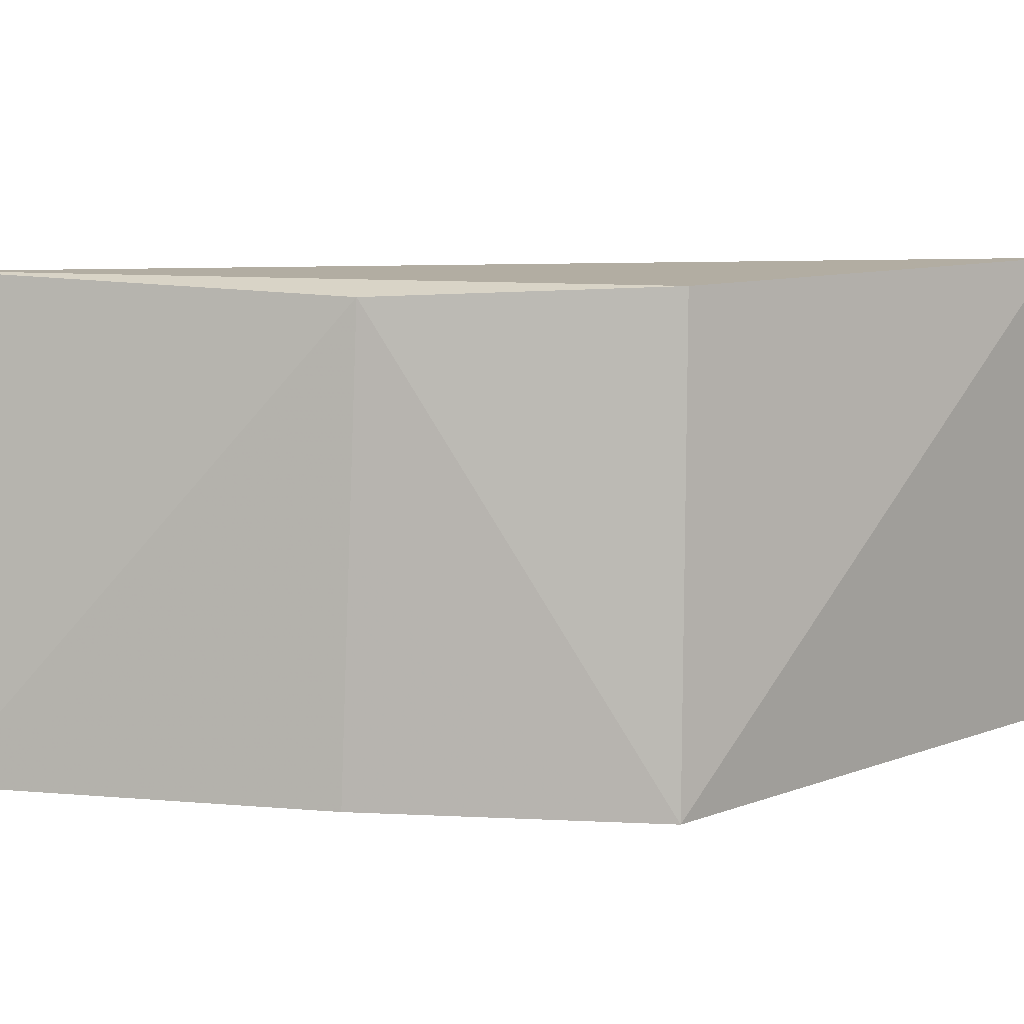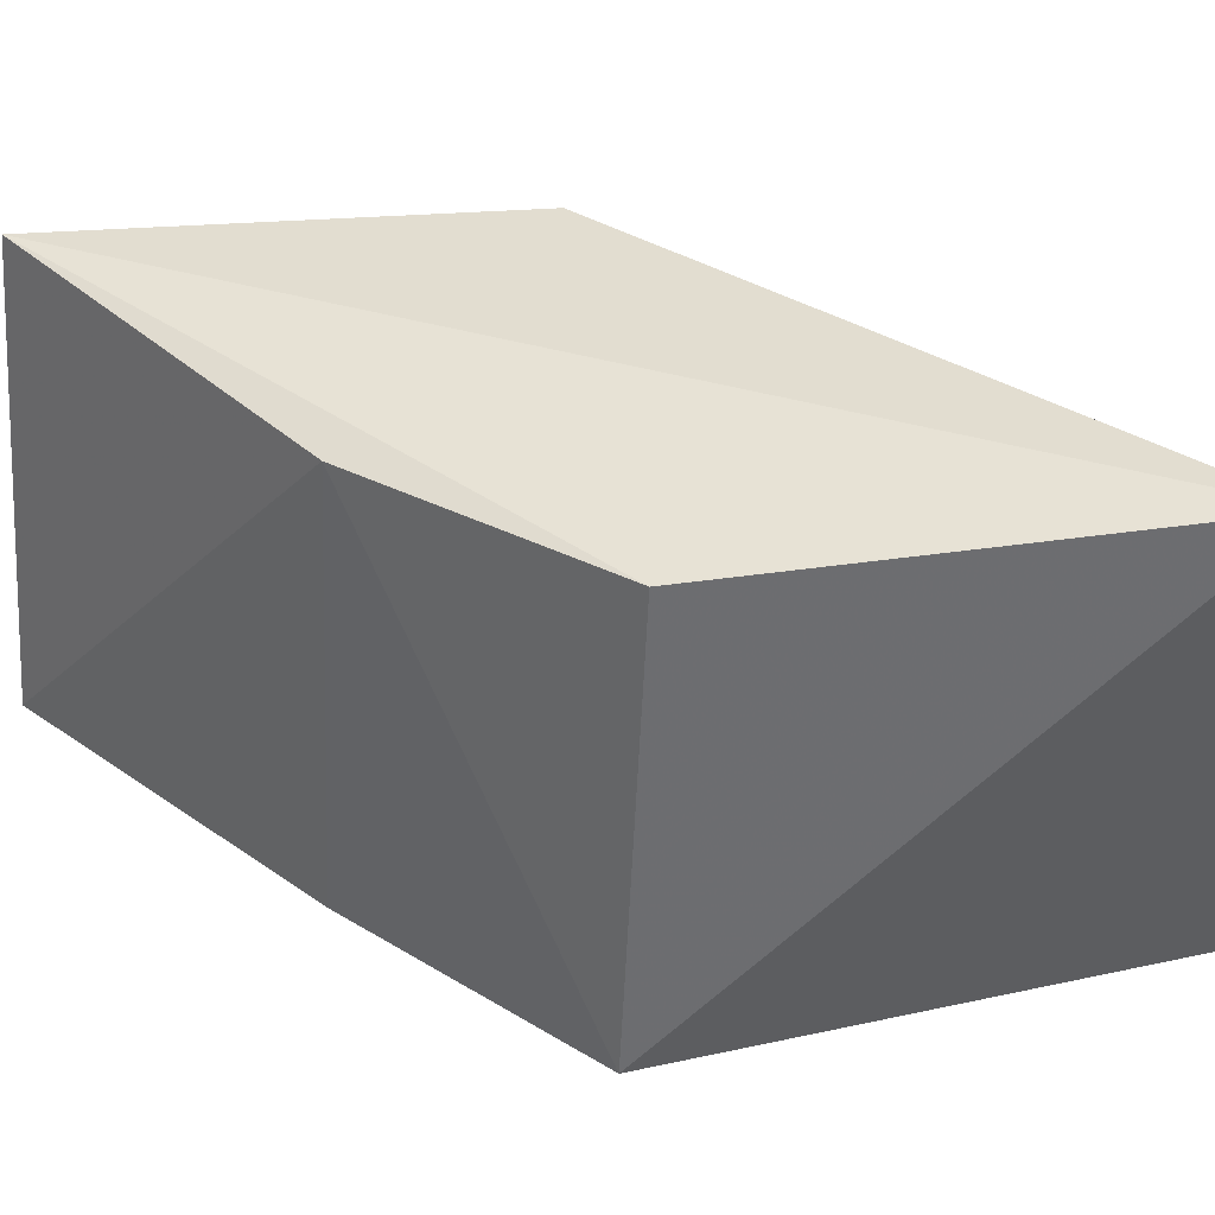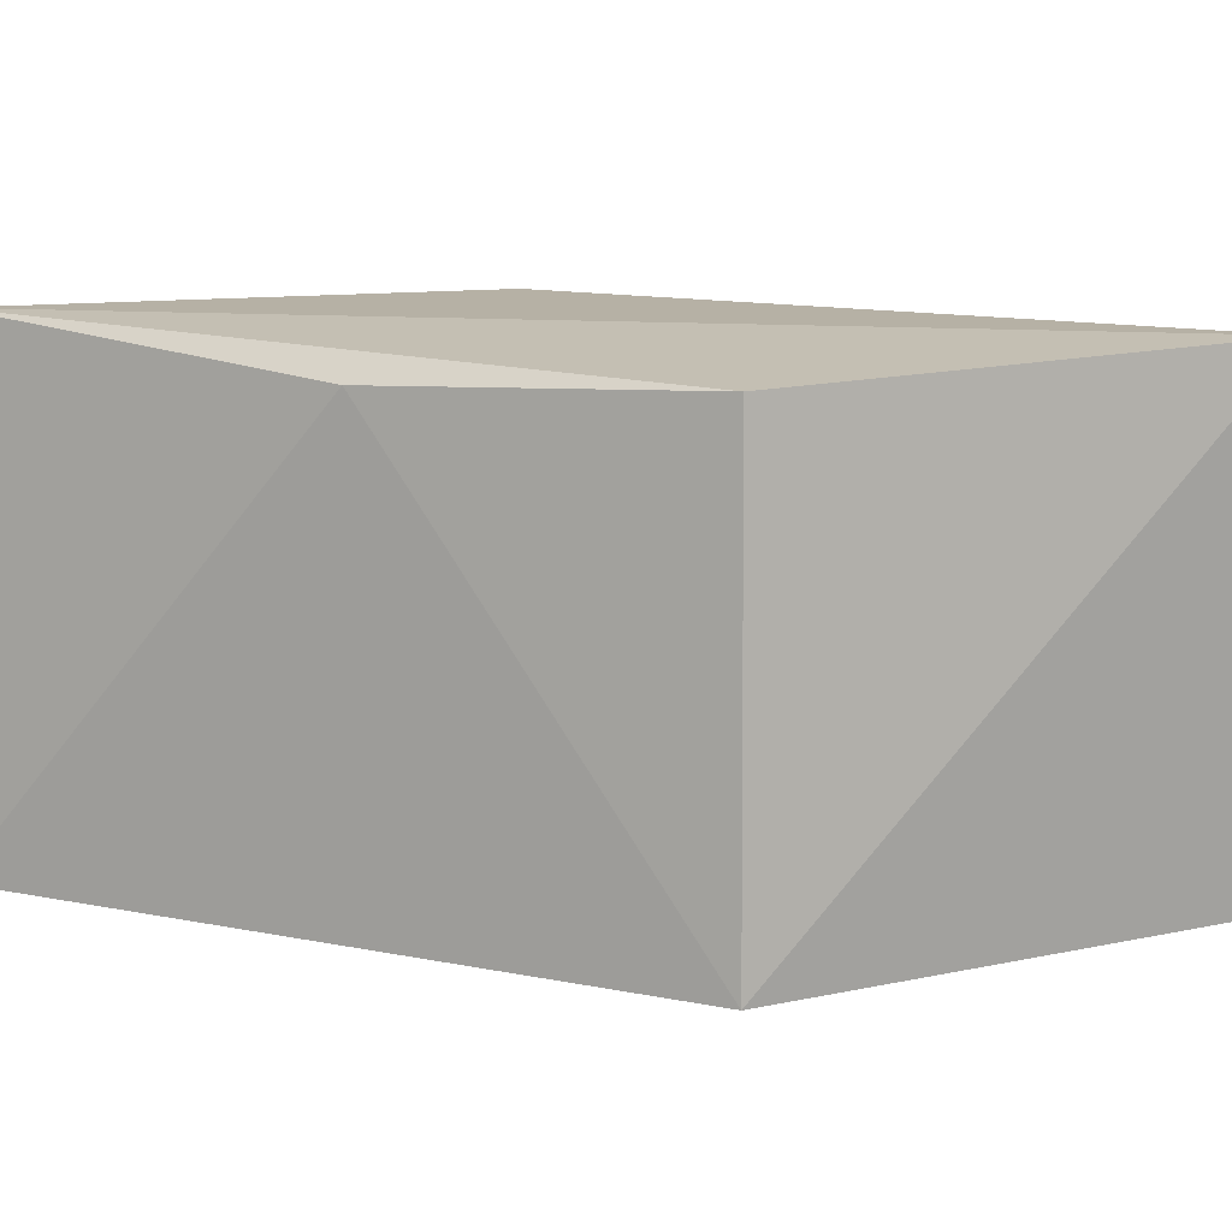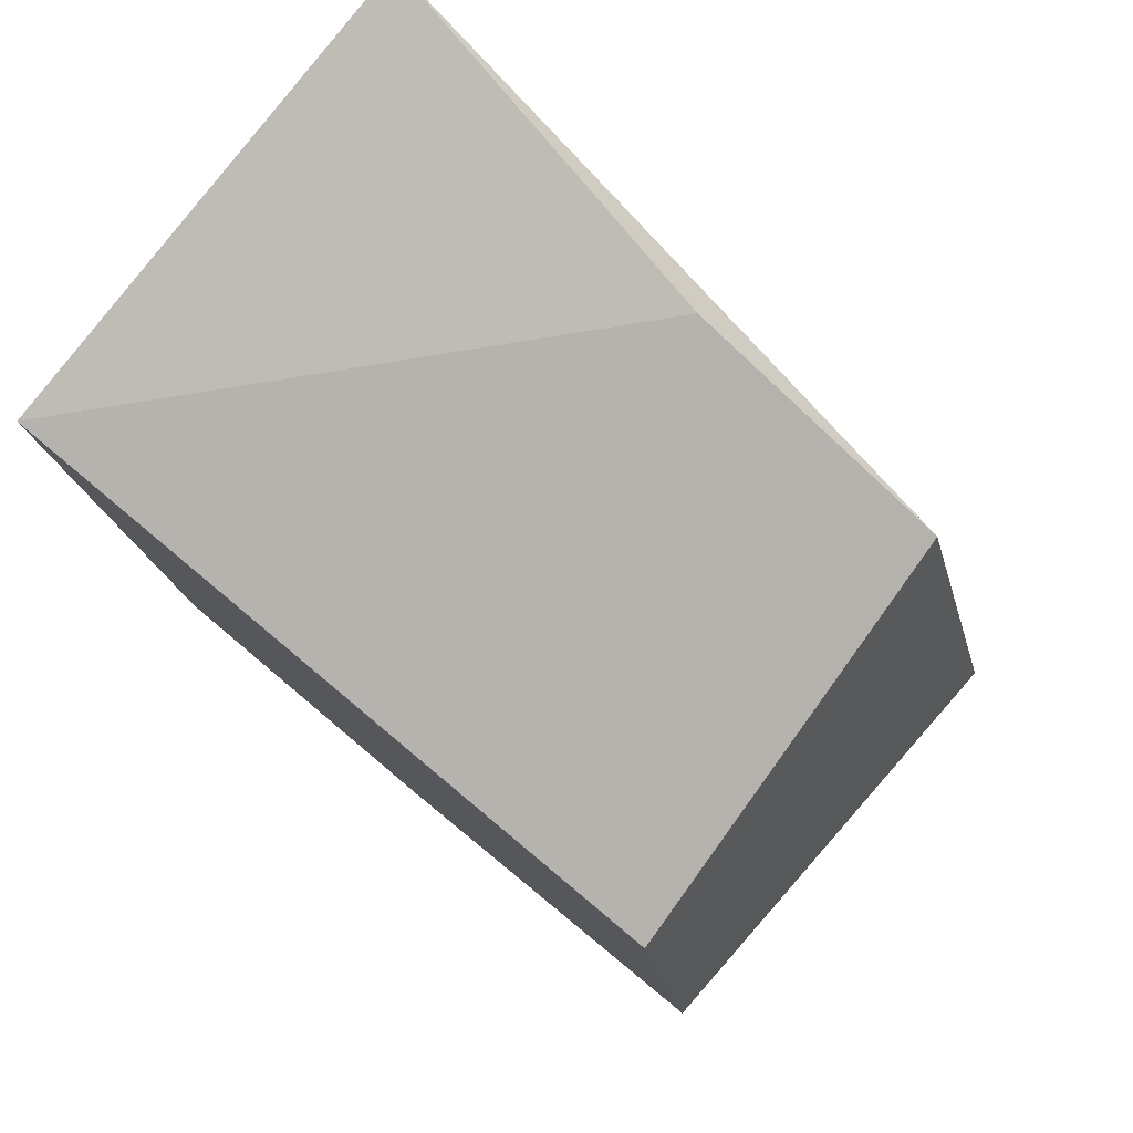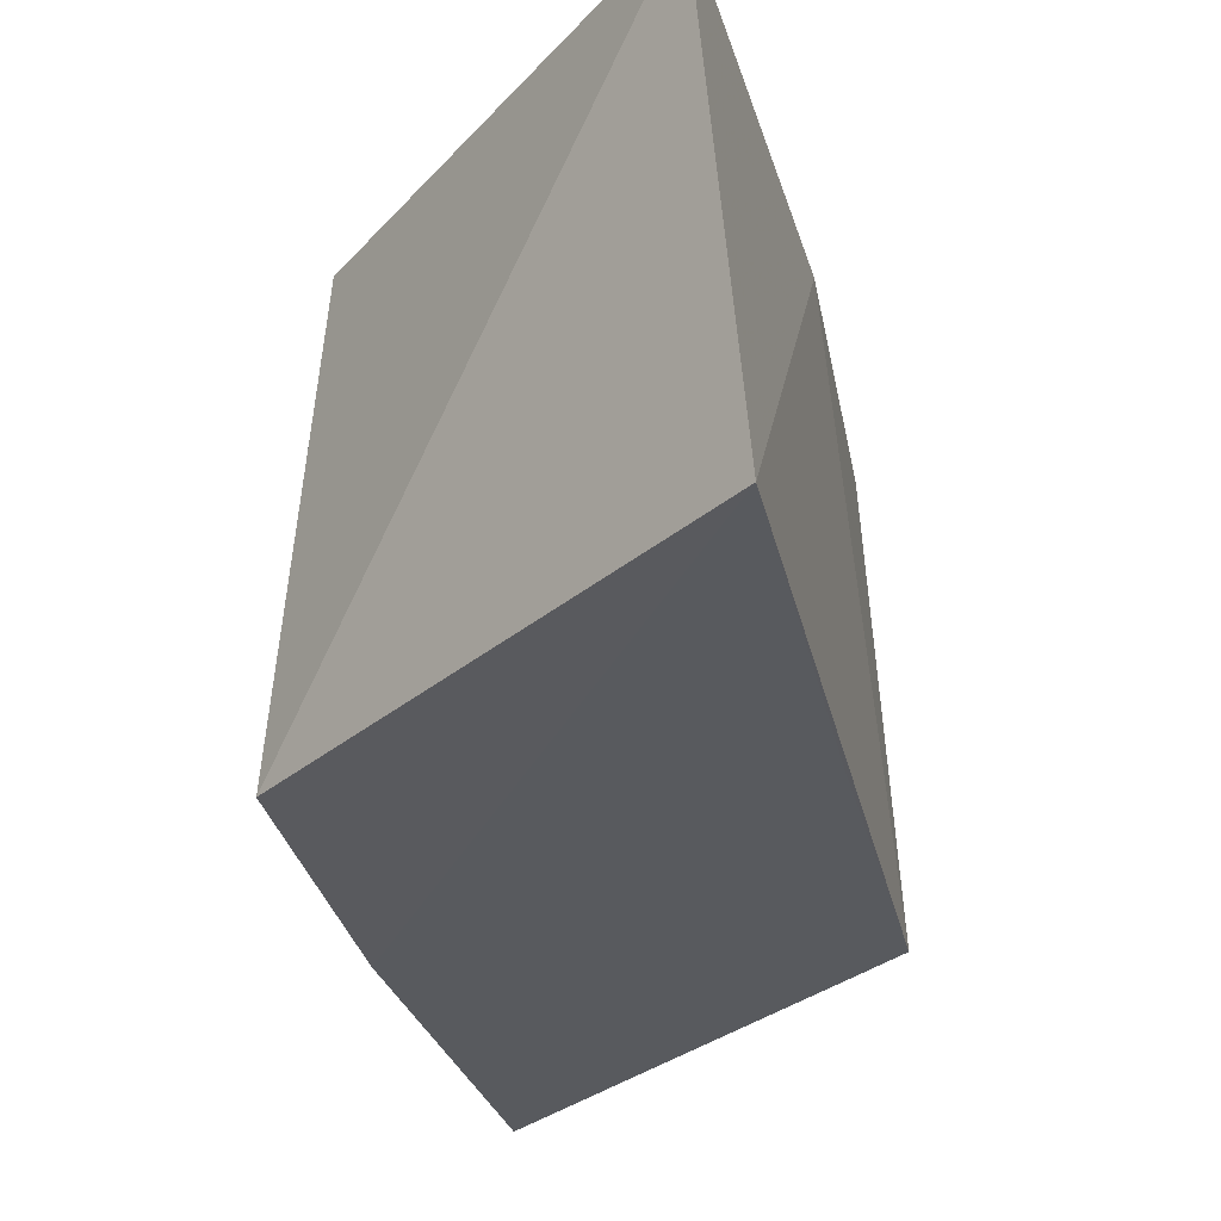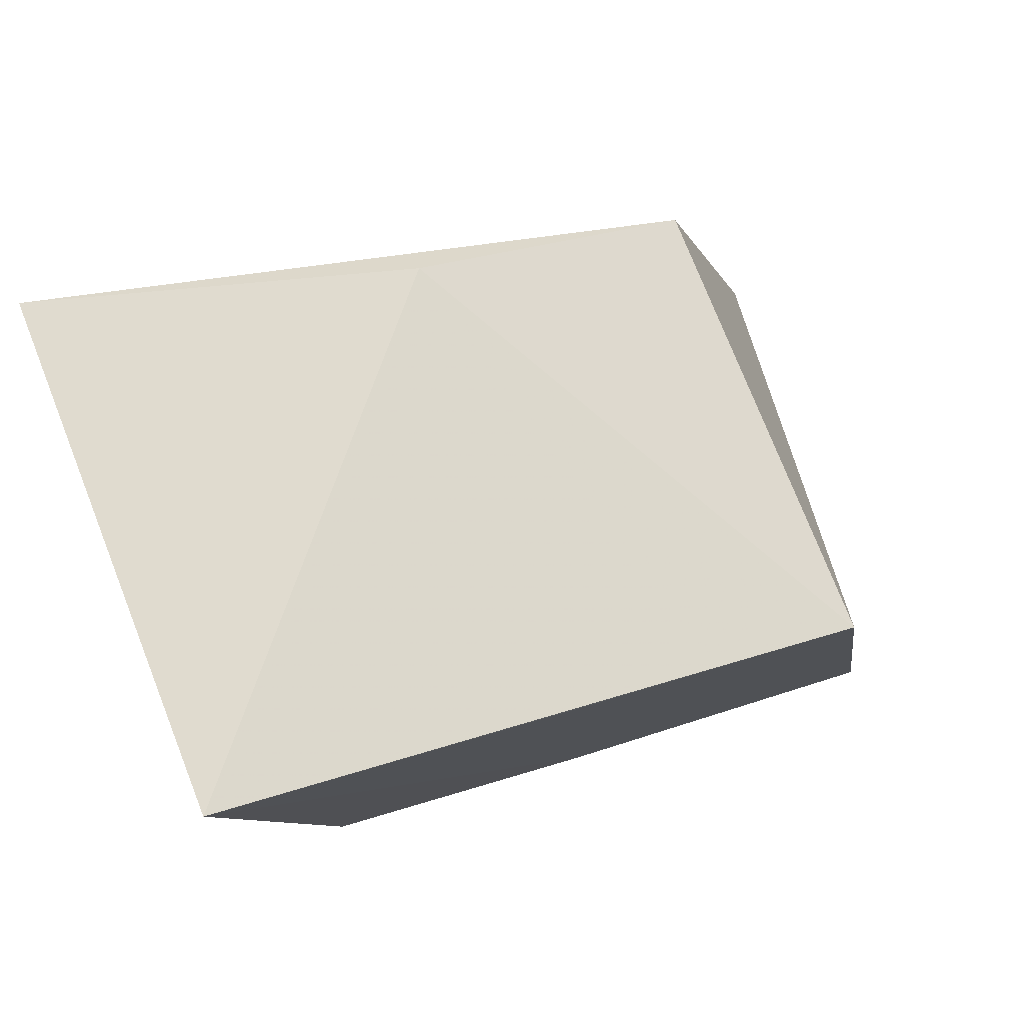
<metadata>
{"format":"obj","ext":"obj","renderer":"f3d","projection":"perspective","resolution":1024,"background":"white","views":[{"elev":9.4,"azim":-142.4,"up":"+Y"},{"elev":39.4,"azim":-113.3,"up":"+Y"},{"elev":13.1,"azim":54.6,"up":"+Y"},{"elev":79.3,"azim":38.6,"up":"+Z"},{"elev":-31.1,"azim":-48.4,"up":"+Y"},{"elev":78.8,"azim":-19.1,"up":"+Z"}]}
</metadata>
<code>
v 0.112 0.02248 0.09793
v 0.1305 0.008866 0.08888
v 0.1299 0.02191 0.08849
v 0.1332 0.02242 0.07566
v 0.1149 0.008728 0.08346
v 0.122 0.02149 0.09332
v 0.1126 0.008774 0.09883
v 0.1154 0.02231 0.08431
v 0.1326 0.008767 0.07422
v 0.1225 0.008699 0.07913
v 0.1224 0.02198 0.07981
v 0.1224 0.008807 0.09329
f 1 3 4
f 3 2 4
f 6 2 3
f 6 3 1
f 7 1 5
f 7 6 1
f 7 2 6
f 8 5 1
f 8 1 4
f 9 4 2
f 10 7 5
f 11 8 4
f 11 4 9
f 11 9 10
f 11 10 5
f 11 5 8
f 12 10 9
f 12 9 2
f 12 2 7
f 12 7 10

</code>
